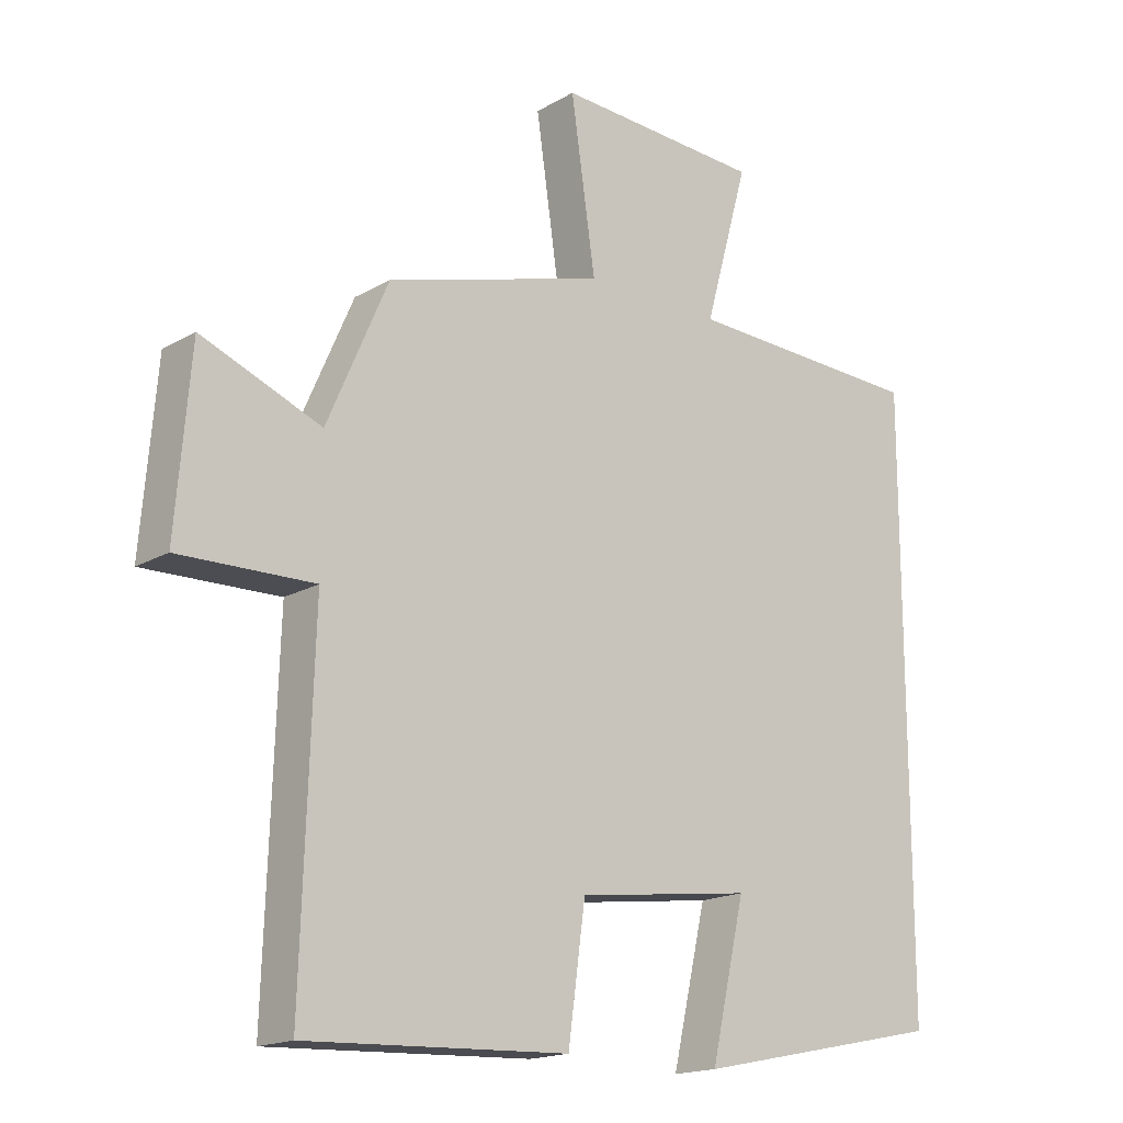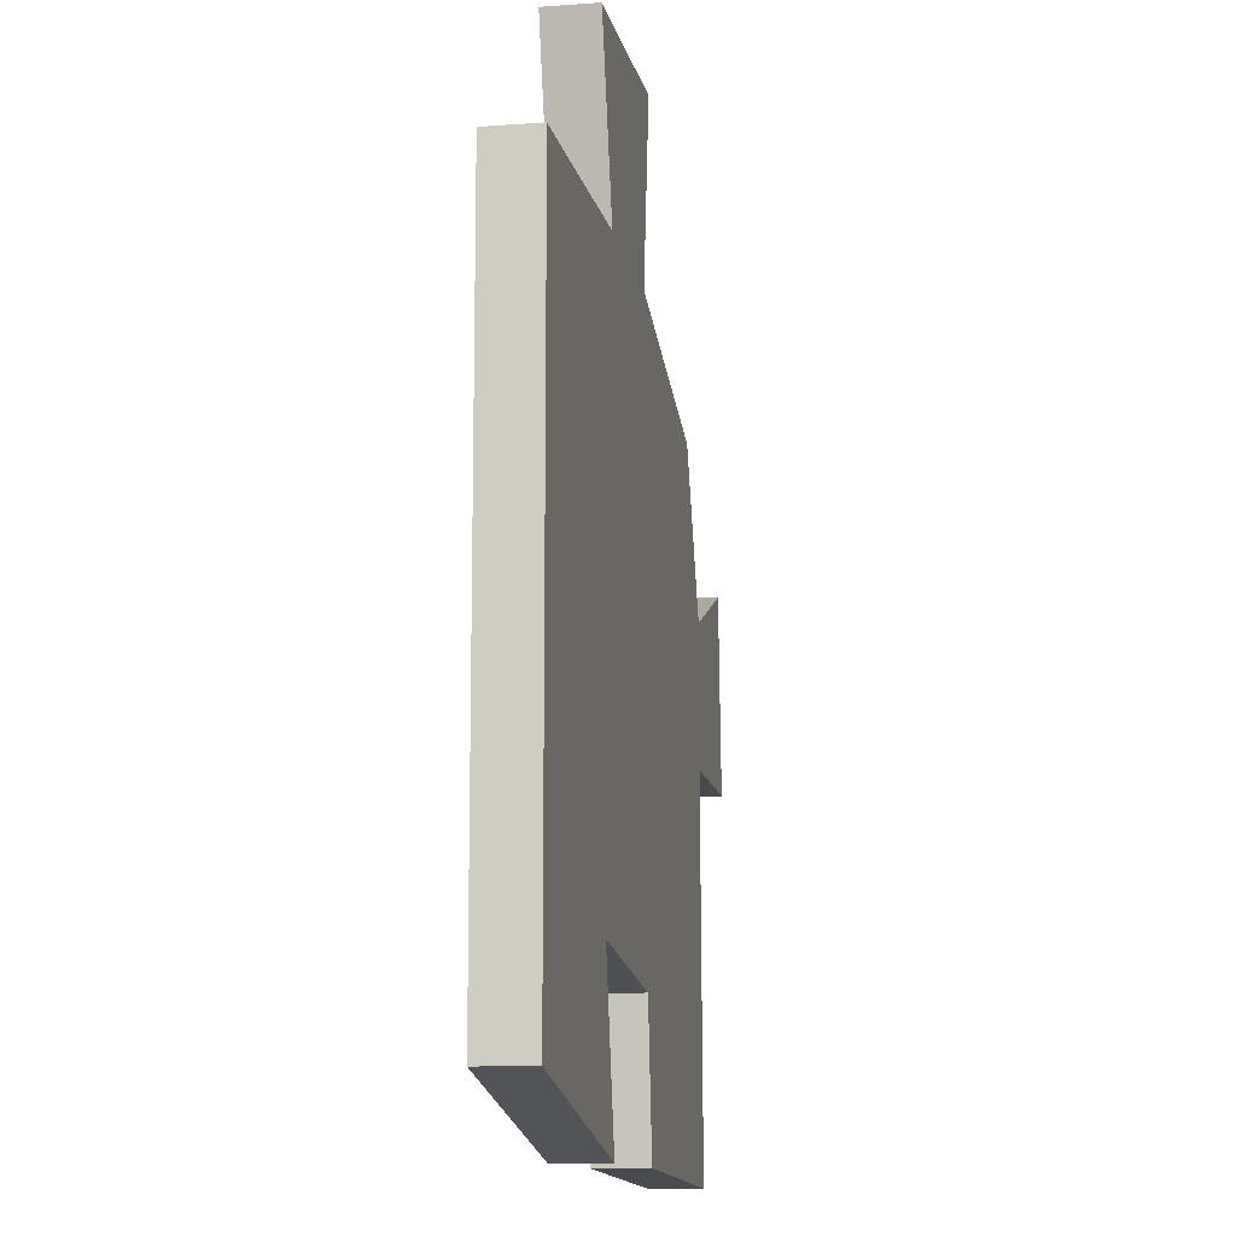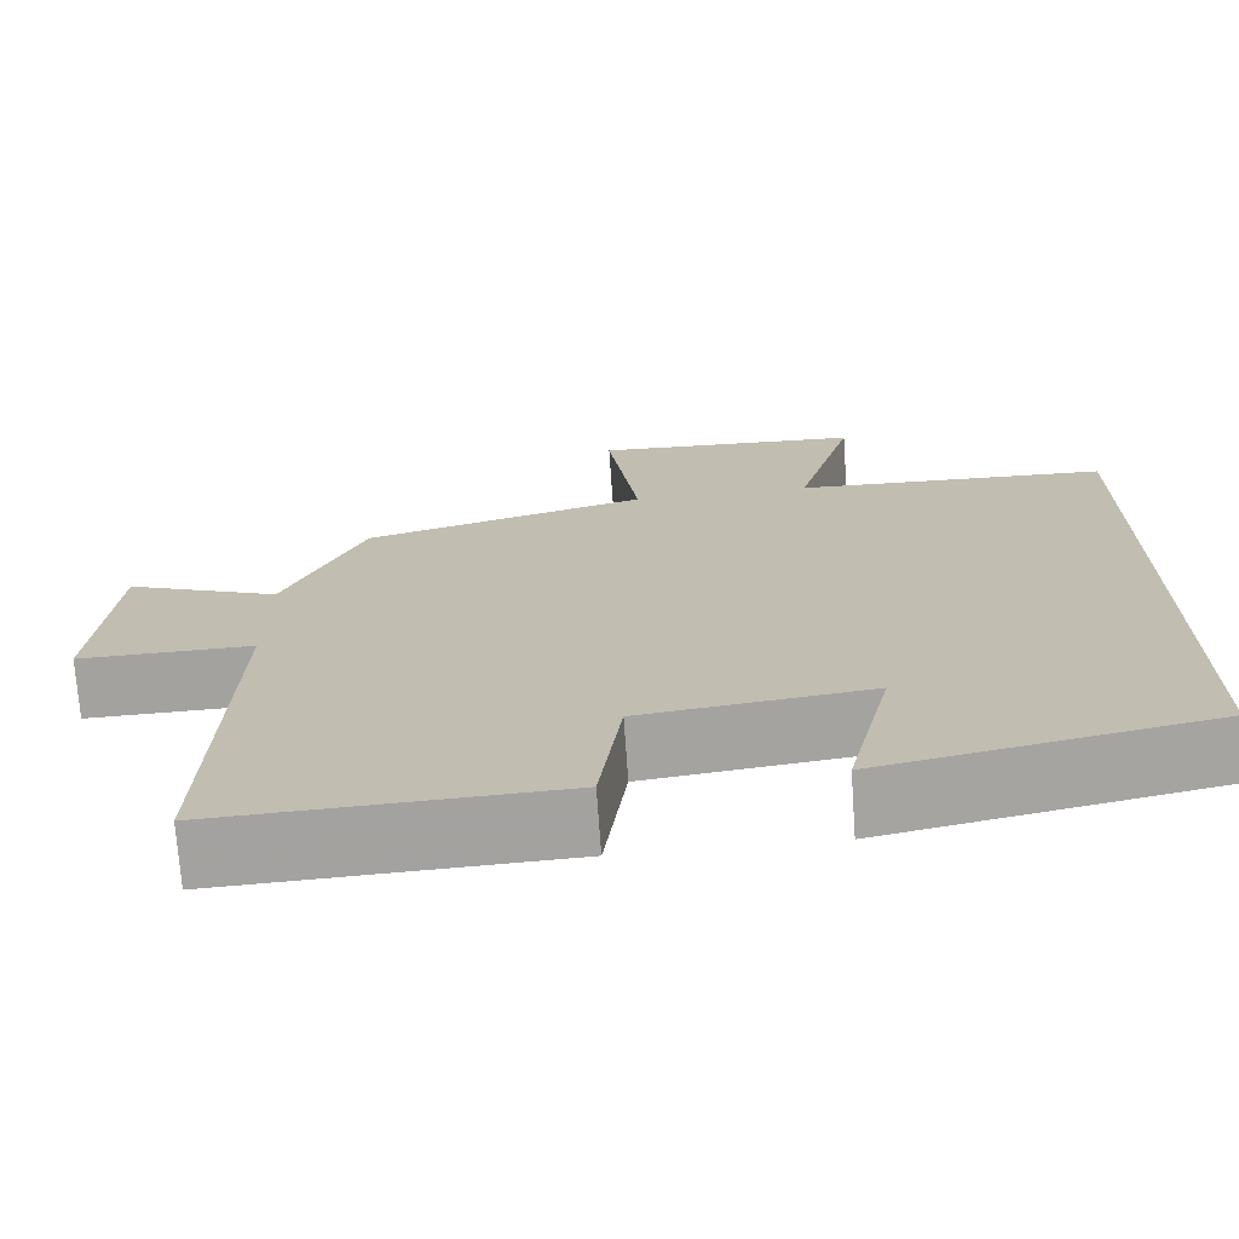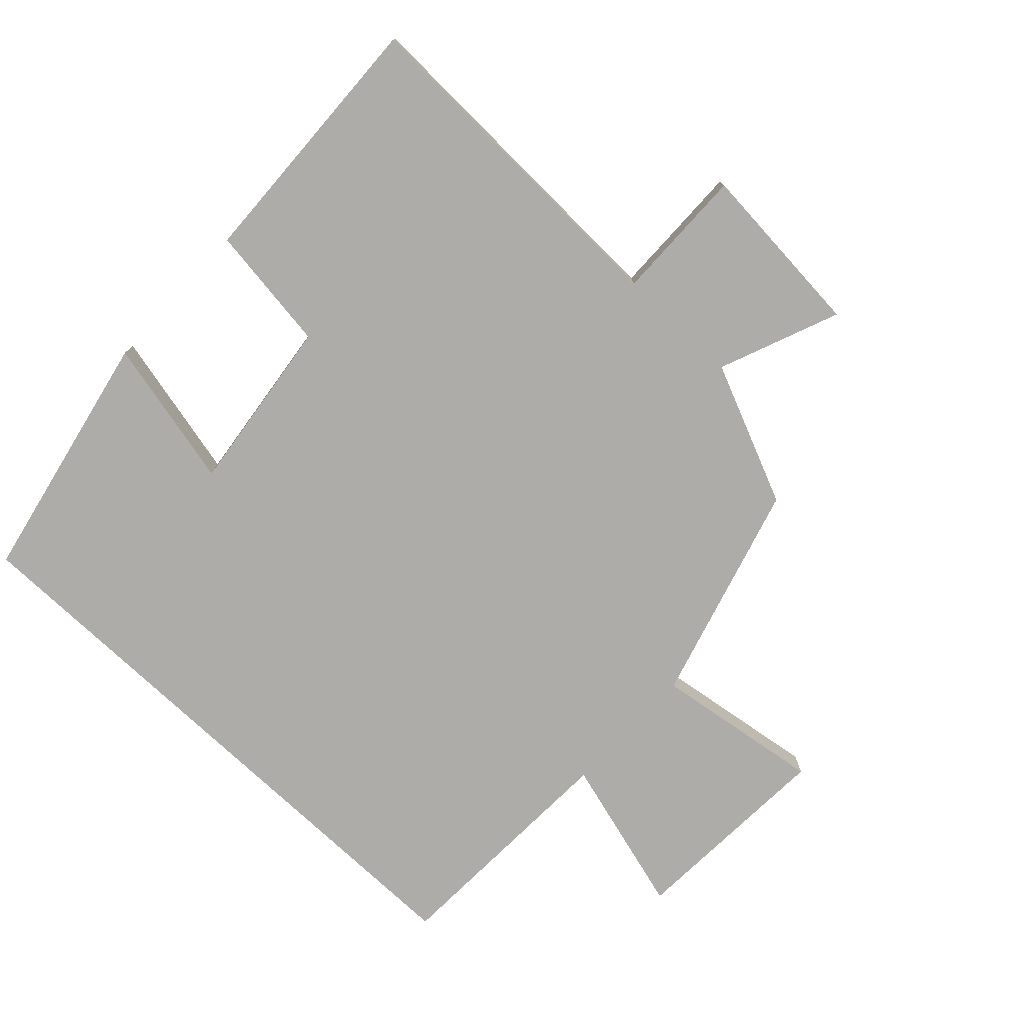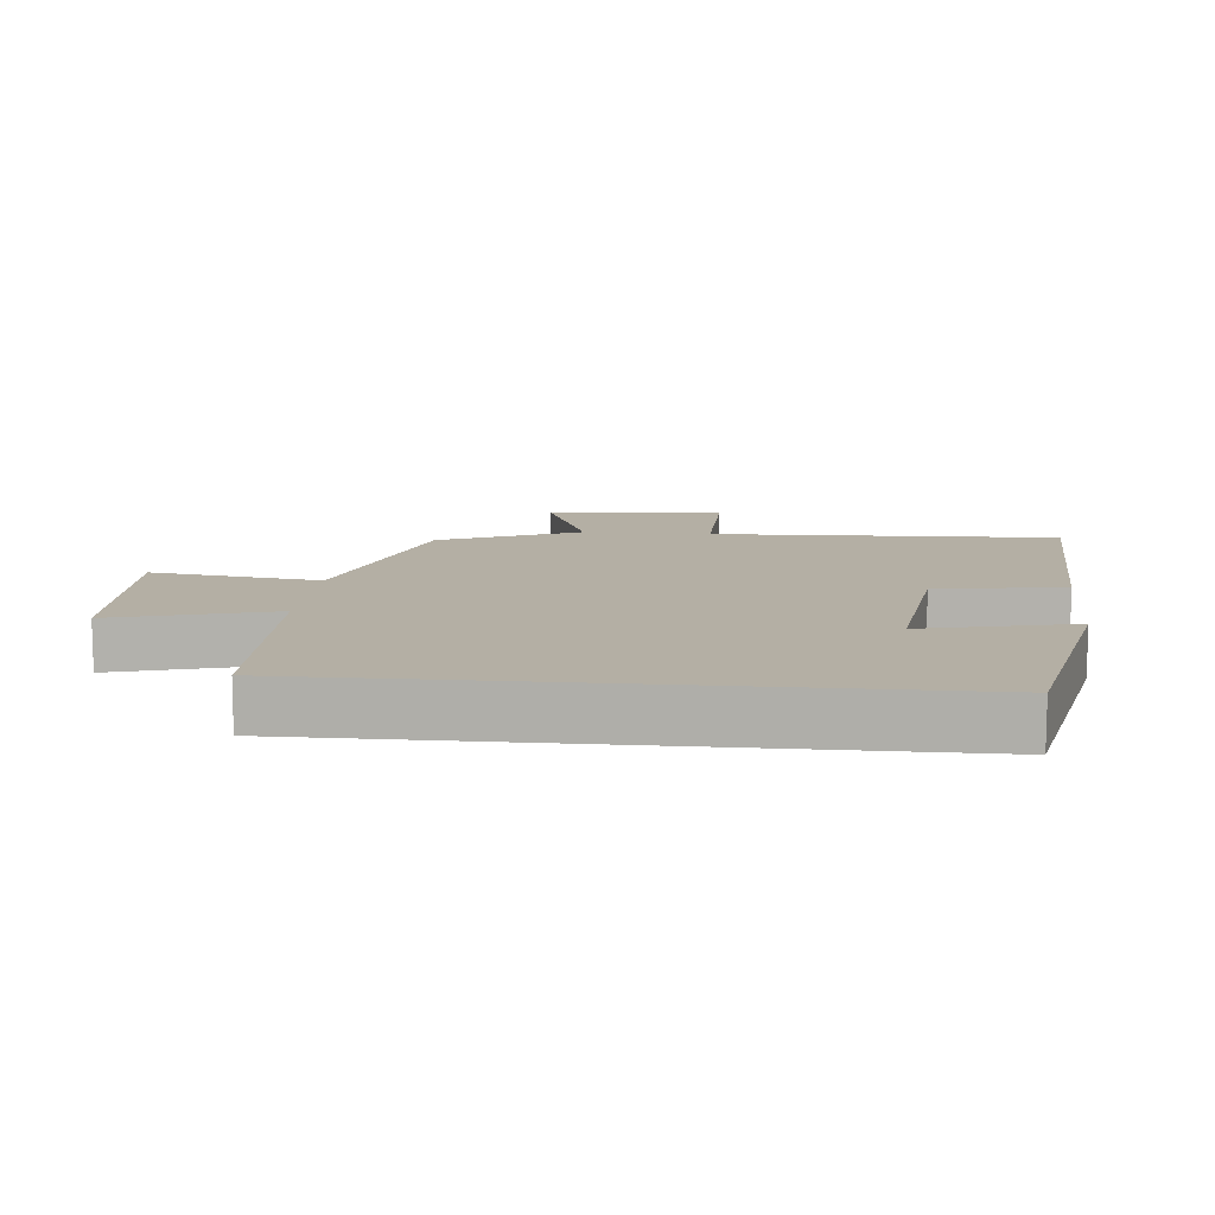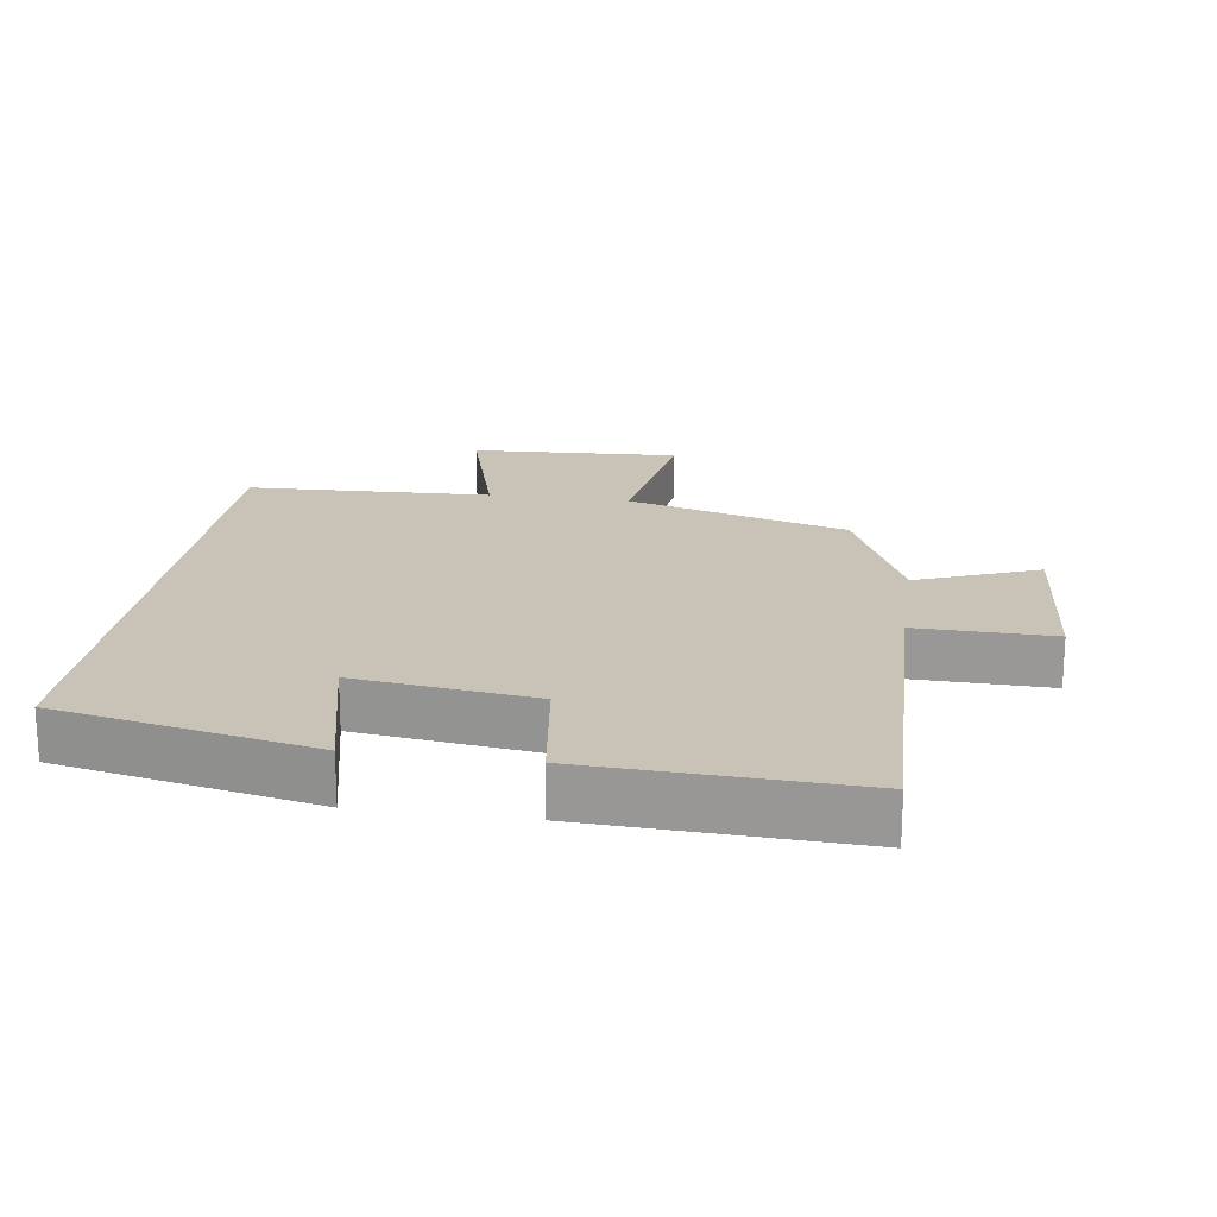
<metadata>
{"format":"obj","ext":"obj","renderer":"f3d","projection":"perspective","resolution":1024,"background":"white","views":[{"elev":-17.2,"azim":-41.2,"up":"+Z"},{"elev":-11.7,"azim":99.9,"up":"+Z"},{"elev":-72.2,"azim":4.0,"up":"+Z"},{"elev":-76.6,"azim":-133.2,"up":"+Y"},{"elev":11.3,"azim":95.4,"up":"+Y"},{"elev":19.4,"azim":-171.7,"up":"+Y"}]}
</metadata>
<code>
v -0.408 0.07 0.404
v -0.076 0.07 0.5
v -0.113 0.07 0.754
v 0.201 0.07 0.738
v 0.134 0.07 0.5
v 0.5 0.07 0.486
v 0.5 0.07 -0.421
v 0.119 0.07 -0.5
v 0.171 0.07 -0.275
v -0.095 0.07 -0.309
v -0.121 0.07 -0.5
v -0.517 0.07 -0.517
v -0.5 0.07 0.002
v -0.703 0.07 -0.002
v -0.681 0.07 0.264
v -0.5 0.07 0.192
v -0.408 0 0.404
v -0.076 0 0.5
v -0.113 0 0.754
v 0.201 0 0.738
v 0.134 0 0.5
v 0.5 0 0.486
v 0.5 0 -0.421
v 0.119 0 -0.5
v 0.171 0 -0.275
v -0.095 0 -0.309
v -0.121 0 -0.5
v -0.517 0 -0.517
v -0.5 0 0.002
v -0.703 0 -0.002
v -0.681 0 0.264
v -0.5 0 0.192
f 13 14 15 16
f 13 16 1 2
f 12 13 2
f 11 12 2
f 10 11 2
f 9 10 2
f 6 7 8 9
f 5 6 9 2
f 2 3 4 5
f 32 31 30 29
f 18 17 32 29
f 18 29 28
f 18 28 27
f 18 27 26
f 18 26 25
f 25 24 23 22
f 18 25 22 21
f 21 20 19 18
f 1 17 18 2
f 2 18 19 3
f 3 19 20 4
f 4 20 21 5
f 5 21 22 6
f 6 22 23 7
f 7 23 24 8
f 8 24 25 9
f 9 25 26 10
f 10 26 27 11
f 11 27 28 12
f 12 28 29 13
f 13 29 30 14
f 14 30 31 15
f 15 31 32 16
f 16 32 17 1

</code>
